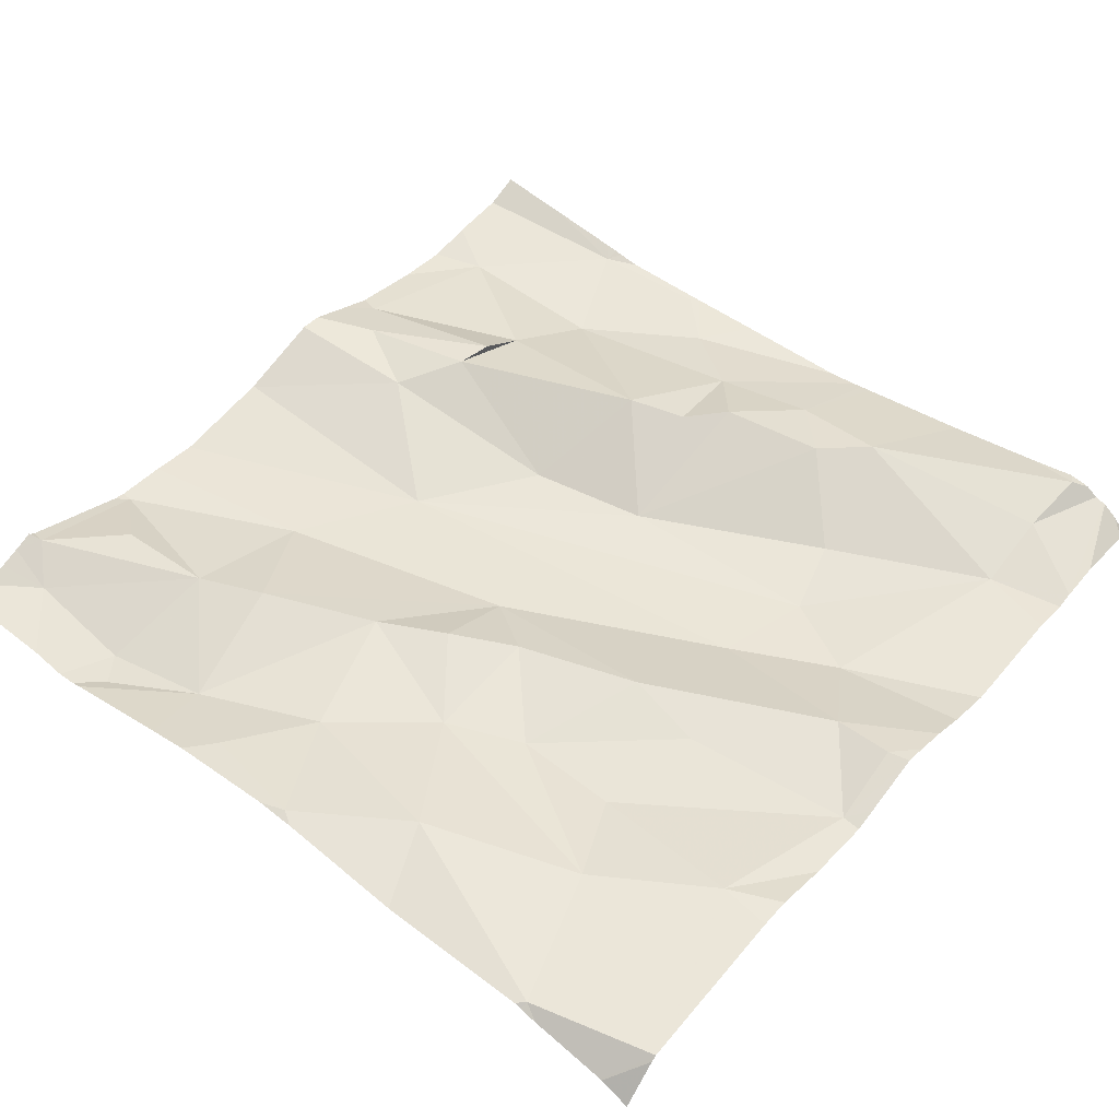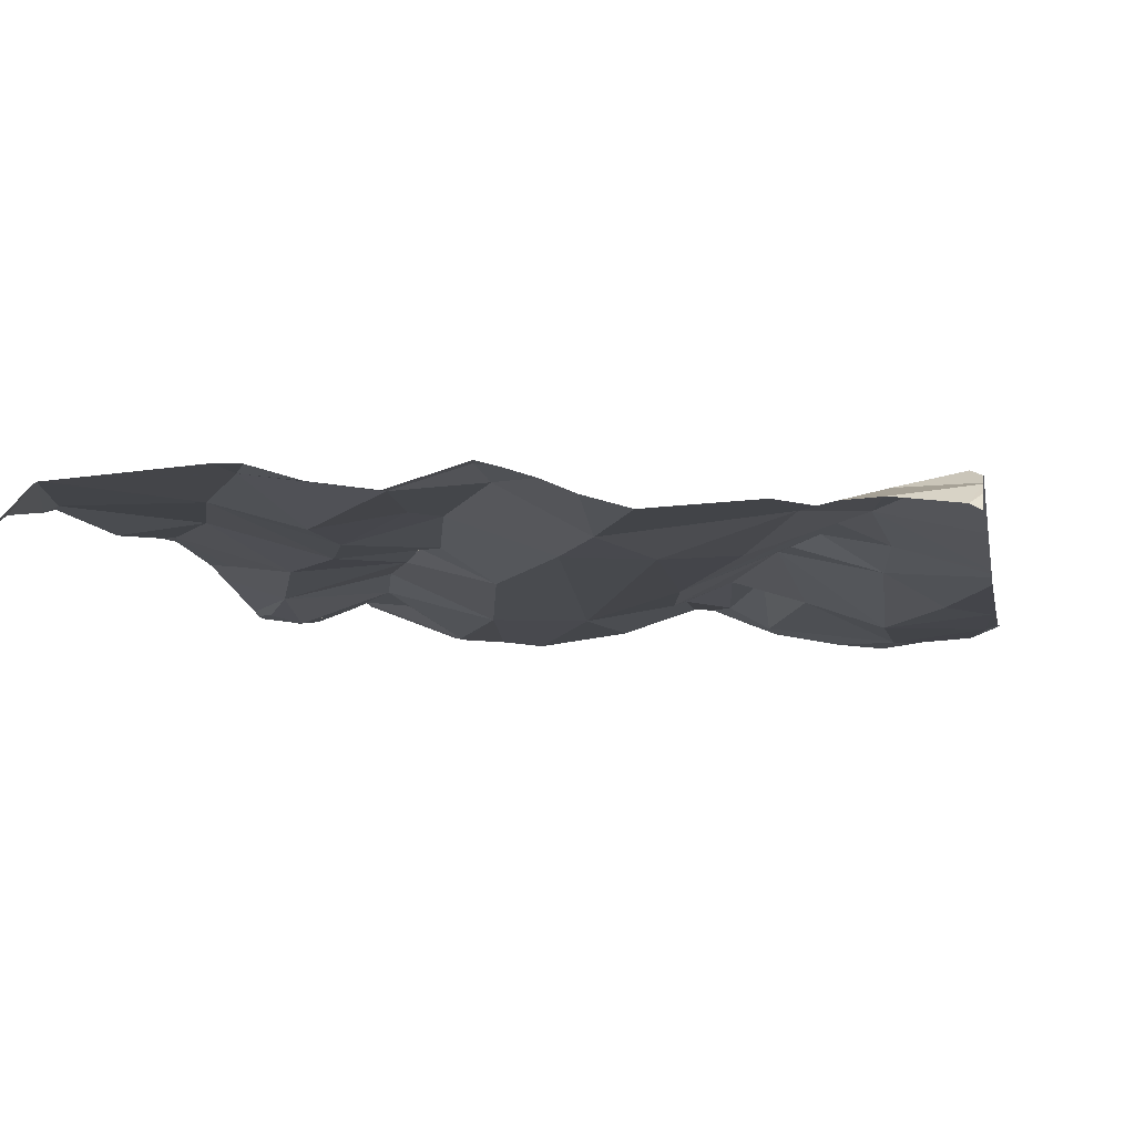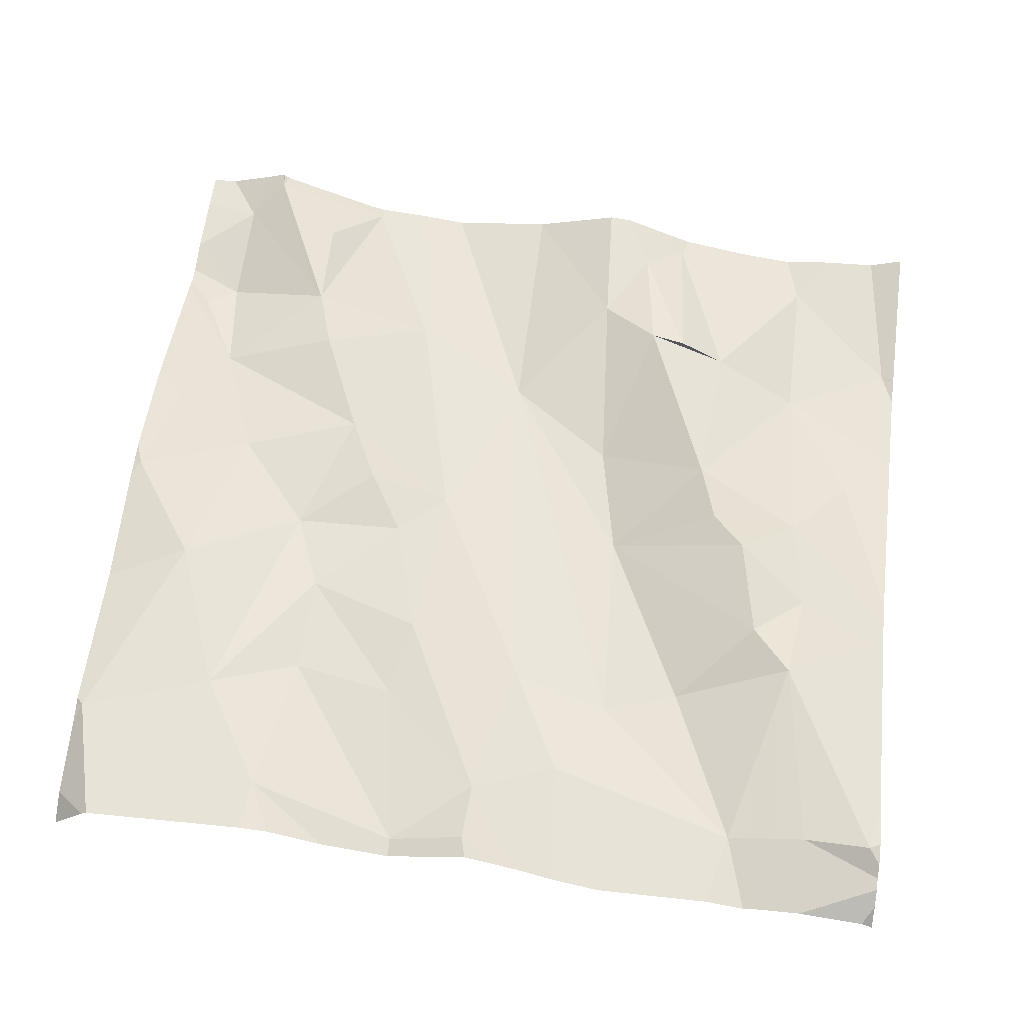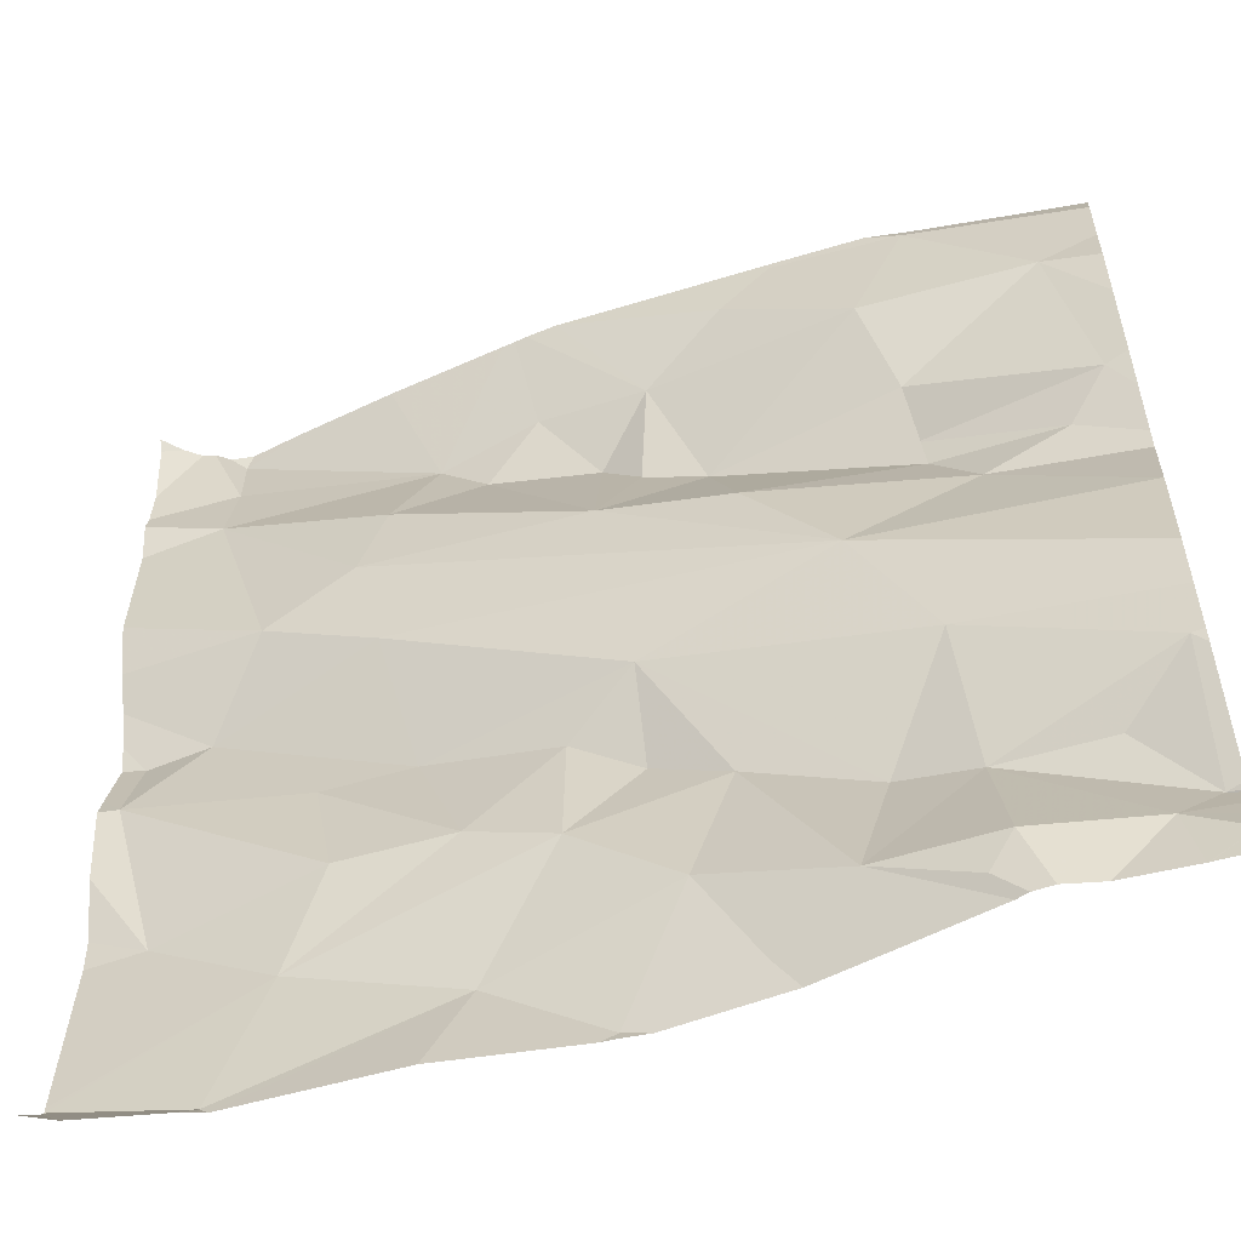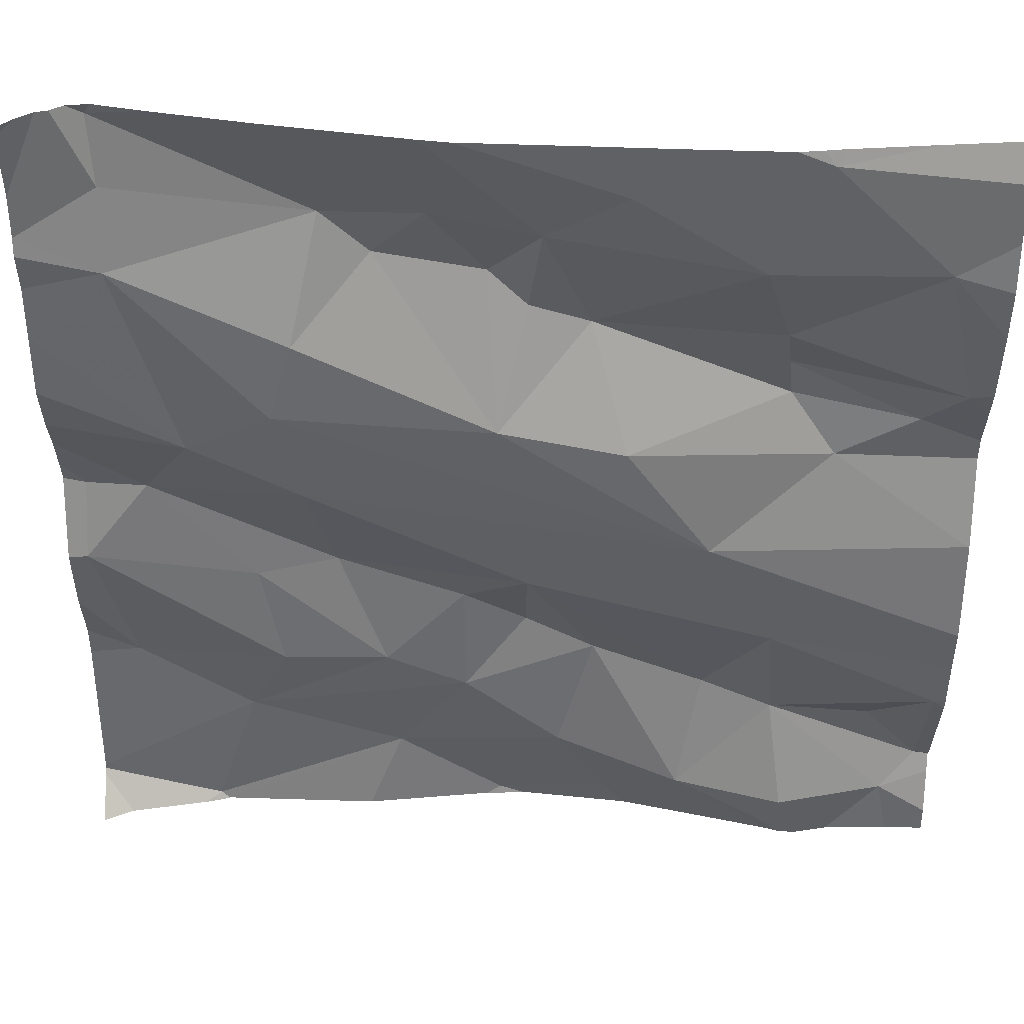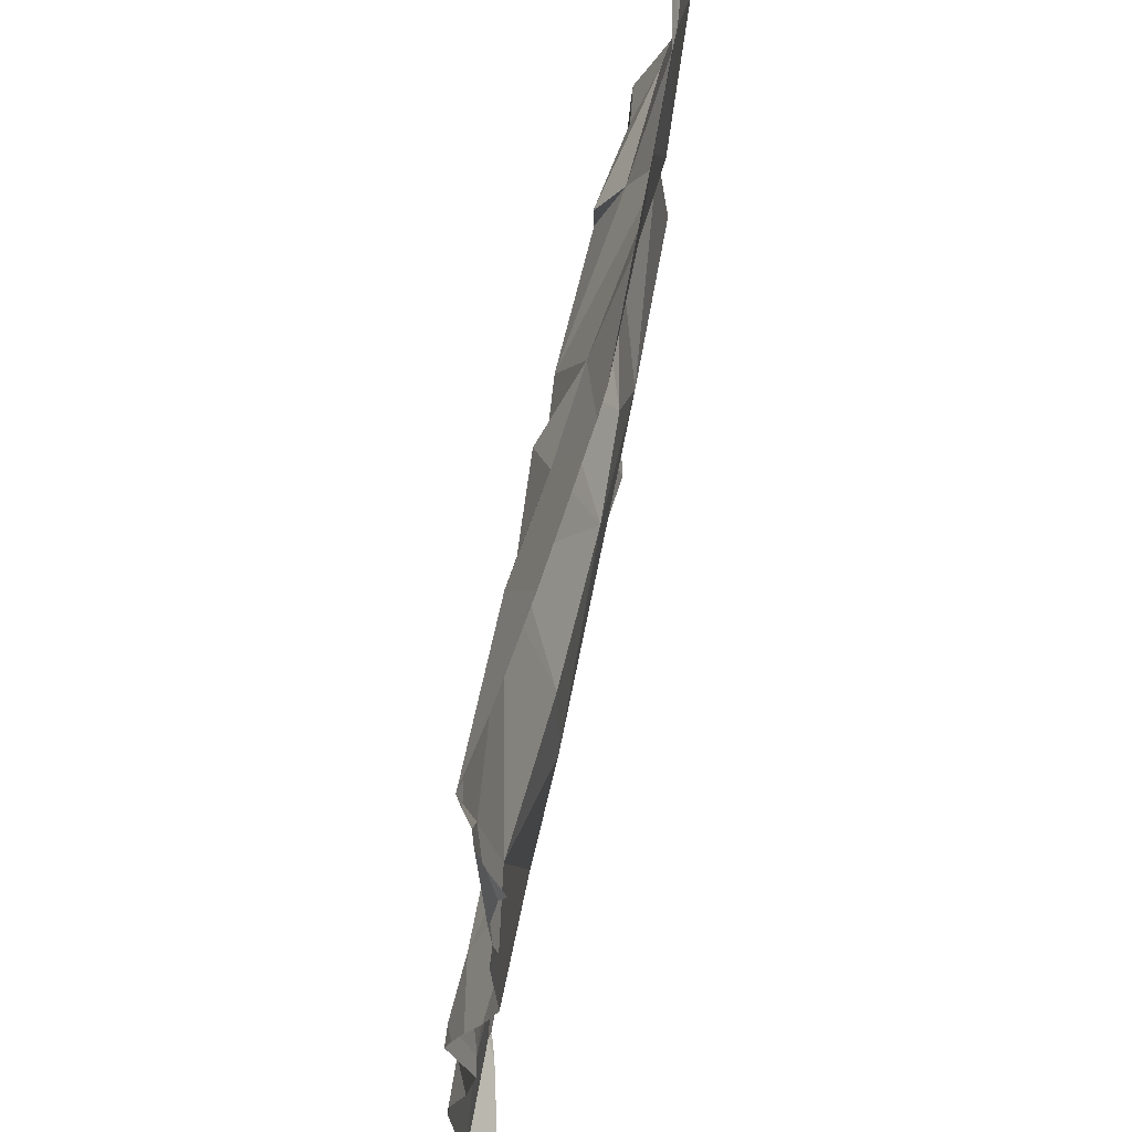
<metadata>
{"format":"obj","ext":"obj","renderer":"f3d","projection":"perspective","resolution":1024,"background":"white","views":[{"elev":51.4,"azim":39.4,"up":"+Z"},{"elev":-8.8,"azim":101.5,"up":"+Z"},{"elev":59.2,"azim":97.3,"up":"+Z"},{"elev":-55.3,"azim":-162.8,"up":"+Y"},{"elev":40.6,"azim":-177.8,"up":"+Y"},{"elev":65.7,"azim":99.3,"up":"+Y"}]}
</metadata>
<code>
v -117.1 278.6 501.2
v -117.2 278.5 501.2
v -117.2 278.6 501.2
v -116.4 279.4 501.2
v -116.3 279.3 501.2
v -117.2 278.5 501.2
v -116.3 278.8 501.2
v -117.2 279.1 501.2
v -116.3 278.6 501.2
v -117.2 279.2 501.2
v -117.1 279.4 501.2
v -116.3 279.4 501.2
v -117 278.6 501.2
v -117.2 279 501.2
v -116.3 278.7 501.2
v -116.3 279.1 501.2
v -116.3 278.5 501.2
v -116.3 279.2 501.2
v -117 279.1 501.2
v -116.3 278.4 501.2
v -117 278.7 501.2
v -117.2 278.9 501.2
v -116.3 279.2 501.2
v -117 279.3 501.2
v -116.9 278.9 501.2
v -117.1 279 501.2
v -116.3 278.7 501.2
v -117 279.1 501.2
v -116.3 278.4 501.2
v -117 279.2 501.2
v -116.6 279.2 501.2
v -116.6 279.2 501.2
v -116.5 279.1 501.2
v -116.3 279.2 501.2
v -116.5 279 501.2
v -116.5 278.7 501.2
v -116.4 278.6 501.2
v -116.6 278.7 501.2
v -116.7 279.4 501.2
v -116.7 278.4 501.2
v -116.7 279.4 501.2
v -116.8 279.1 501.2
v -117 279 501.2
v -116.8 279.2 501.2
v -116.9 279.3 501.2
v -116.4 279 501.2
v -116.5 278.9 501.2
v -116.7 279.3 501.2
v -116.7 279 501.2
v -116.3 278.6 501.2
v -117 278.4 501.2
v -117 278.5 501.2
v -116.9 278.5 501.2
v -116.6 279.4 501.2
v -116.6 278.8 501.2
v -116.4 278.9 501.2
v -116.3 279.3 501.2
v -116.9 279 501.2
v -116.9 279.4 501.2
v -116.8 279.1 501.2
v -116.7 279.2 501.2
v -116.3 279.4 501.2
v -116.5 278.8 501.2
v -117 278.6 501.2
v -116.3 279.3 501.2
v -116.8 278.7 501.2
v -116.8 278.5 501.2
v -116.5 279.4 501.2
v -116.4 278.4 501.2
v -116.7 278.6 501.2
v -116.7 278.4 501.2
v -116.6 278.5 501.2
v -116.8 278.4 501.2
v -116.8 278.7 501.2
v -116.7 278.7 501.2
v -116.3 278.8 501.2
v -116.8 278.8 501.2
v -117.1 278.4 501.2
v -116.4 278.4 501.2
v -117.1 278.4 501.2
v -116.4 278.4 501.2
v -116.3 278.4 501.2
v -117.2 278.4 501.2
v -117 278.4 501.2
v -117.1 278.4 501.2
v -116.9 278.4 501.2
v -116.7 278.4 501.2
v -116.8 278.4 501.2
v -116.3 278.9 501.2
v -117.2 278.5 501.2
v -117.2 278.5 501.2
v -117.2 279.1 501.2
v -117.2 279.1 501.2
v -117.2 279 501.2
v -117.2 279 501.2
v -117.2 278.6 501.2
v -117.2 278.6 501.2
v -117.2 278.5 501.2
v -117.2 278.5 501.2
v -117.2 278.5 501.2
v -117.2 278.9 501.2
v -117.2 278.9 501.2
v -117.2 278.7 501.2
v -117.2 278.7 501.2
v -117.2 278.9 501.2
v -117.2 279 501.2
v -117.2 279.2 501.2
v -117.2 279.3 501.2
v -117.2 279.3 501.2
v -117.2 278.4 501.2
v -117.1 279.4 501.2
v -116.3 278.9 501.2
v -116.3 278.9 501.2
v -116.3 279 501.2
v -116.3 278.9 501.2
v -116.3 278.5 501.2
v -116.3 278.8 501.2
v -116.3 279 501.2
v -116.3 279.2 501.2
v -116.3 279.3 501.2
v -116.9 278.4 501.2
v -116.4 278.4 501.2
v -116.6 278.4 501.2
v -116.3 278.4 501.2
v -116.3 278.4 501.2
v -117.2 278.4 501.2
v -117.2 278.4 501.2
v -117 279.4 501.2
v -117 279.4 501.2
v -117 279.4 501.2
v -116.9 279.4 501.2
v -116.4 279.4 501.2
v -116.6 279.4 501.2
v -116.8 279.4 501.2
v -116.3 279.4 501.2
v -116.3 279.4 501.2
v -117.2 279.4 501.2
v -116.3 279.4 501.2
v -116.3 279.4 501.2
f 2 1 3
f 90 2 91
f 8 10 92
f 131 59 45
f 13 1 2
f 94 8 95
f 117 76 7
f 10 8 19
f 13 21 3
f 116 50 17
f 115 56 112
f 124 20 29
f 103 25 104
f 104 22 105
f 2 6 13
f 26 14 94
f 114 46 56
f 8 14 28
f 10 24 108
f 113 89 76
f 1 13 3
f 102 26 106
f 83 110 126
f 97 21 103
f 130 24 128
f 123 72 87
f 2 3 96
f 10 30 24
f 112 89 113
f 32 31 33
f 34 33 35
f 37 36 38
f 30 10 19
f 129 24 59
f 30 19 42
f 43 28 14
f 41 44 39
f 44 30 42
f 46 35 47
f 31 32 48
f 49 25 35
f 42 19 43
f 37 50 36
f 52 51 53
f 52 6 85
f 47 55 56
f 42 43 58
f 129 59 131
f 61 60 49
f 55 38 63
f 64 13 53
f 56 55 63
f 65 57 32
f 49 31 61
f 68 57 132
f 26 43 14
f 67 66 53
f 43 26 58
f 31 48 61
f 26 25 58
f 39 48 133
f 33 31 49
f 37 38 70
f 37 69 29
f 72 70 67
f 84 51 80
f 40 73 86
f 53 73 67
f 128 24 129
f 62 57 65
f 67 73 40
f 75 74 70
f 40 72 67
f 69 37 72
f 36 63 38
f 72 40 87
f 76 63 36
f 76 56 63
f 70 38 75
f 55 75 38
f 122 72 123
f 47 35 25
f 35 33 49
f 34 35 46
f 46 47 56
f 55 47 77
f 55 77 75
f 30 45 59
f 34 65 32
f 33 34 32
f 48 32 54
f 58 25 49
f 26 22 25
f 28 19 8
f 42 60 44
f 45 30 44
f 44 60 61
f 49 60 42
f 61 48 44
f 19 28 43
f 77 74 75
f 25 77 47
f 49 42 58
f 70 66 67
f 25 21 77
f 74 66 70
f 52 13 6
f 21 64 77
f 64 66 77
f 66 74 77
f 13 52 53
f 51 52 78
f 66 64 53
f 86 53 121
f 36 50 76
f 131 45 134
f 72 37 70
f 24 30 59
f 13 64 21
f 122 69 72
f 62 65 135
f 65 23 12
f 121 53 84
f 76 50 27
f 4 57 62
f 114 56 115
f 56 89 112
f 124 29 125
f 50 37 17
f 88 40 86
f 113 76 117
f 89 56 76
f 86 73 53
f 23 34 119
f 16 46 118
f 80 51 78
f 54 32 68
f 68 32 57
f 90 6 2
f 84 53 51
f 7 76 27
f 91 2 100
f 9 50 116
f 92 10 107
f 93 8 92
f 94 14 8
f 81 69 79
f 39 44 48
f 95 8 93
f 96 3 97
f 79 69 122
f 97 3 21
f 98 6 90
f 12 5 136
f 23 65 34
f 99 2 96
f 100 2 99
f 101 22 102
f 16 34 46
f 78 52 85
f 102 22 26
f 71 40 88
f 18 34 16
f 103 21 25
f 15 50 9
f 41 45 44
f 104 25 22
f 12 23 5
f 105 22 101
f 106 26 94
f 27 50 15
f 87 40 71
f 107 10 109
f 17 37 29
f 108 24 111
f 109 10 108
f 29 69 81
f 82 20 124
f 110 6 98
f 83 6 110
f 118 46 114
f 11 24 130
f 119 34 18
f 85 6 83
f 136 120 138
f 125 29 81
f 126 110 127
f 111 24 11
f 132 57 4
f 133 48 54
f 134 45 41
f 135 65 12
f 136 5 120
f 137 108 111
f 138 120 139

</code>
